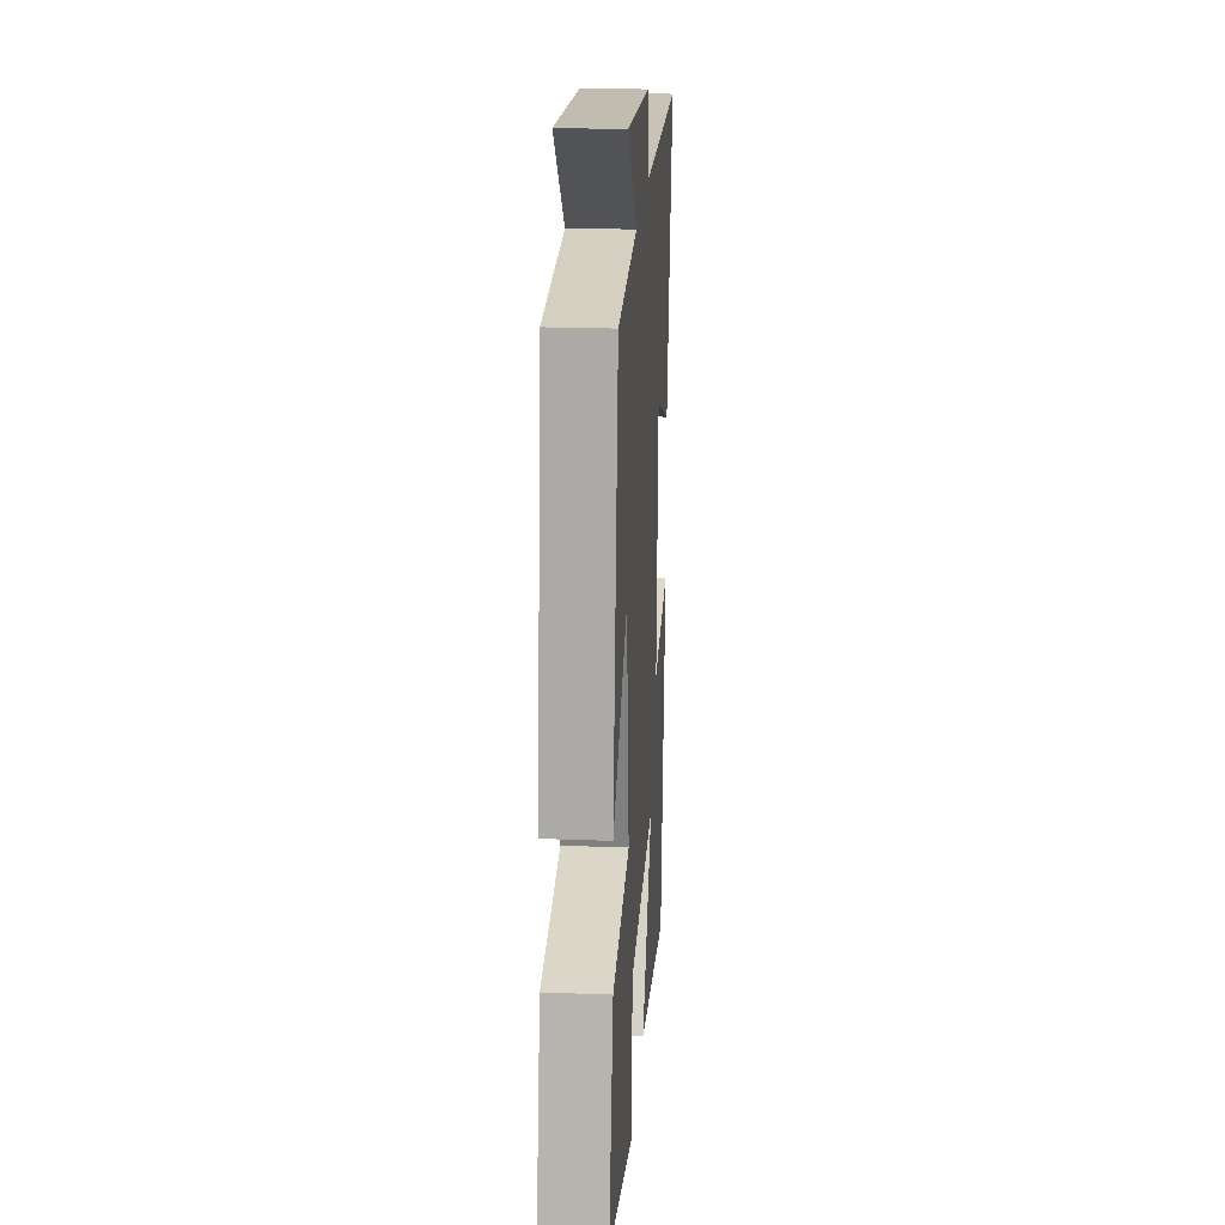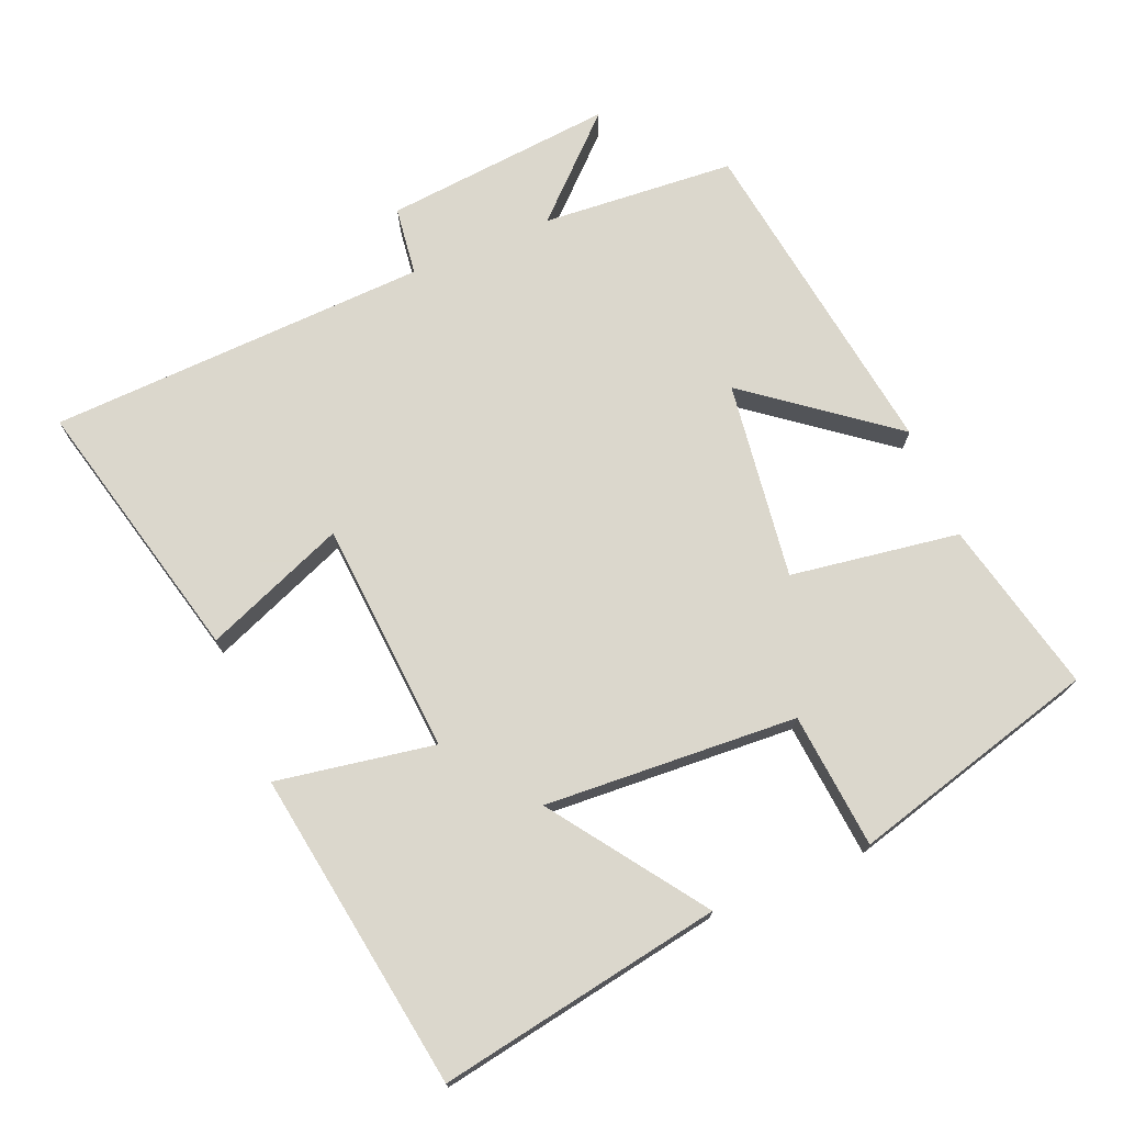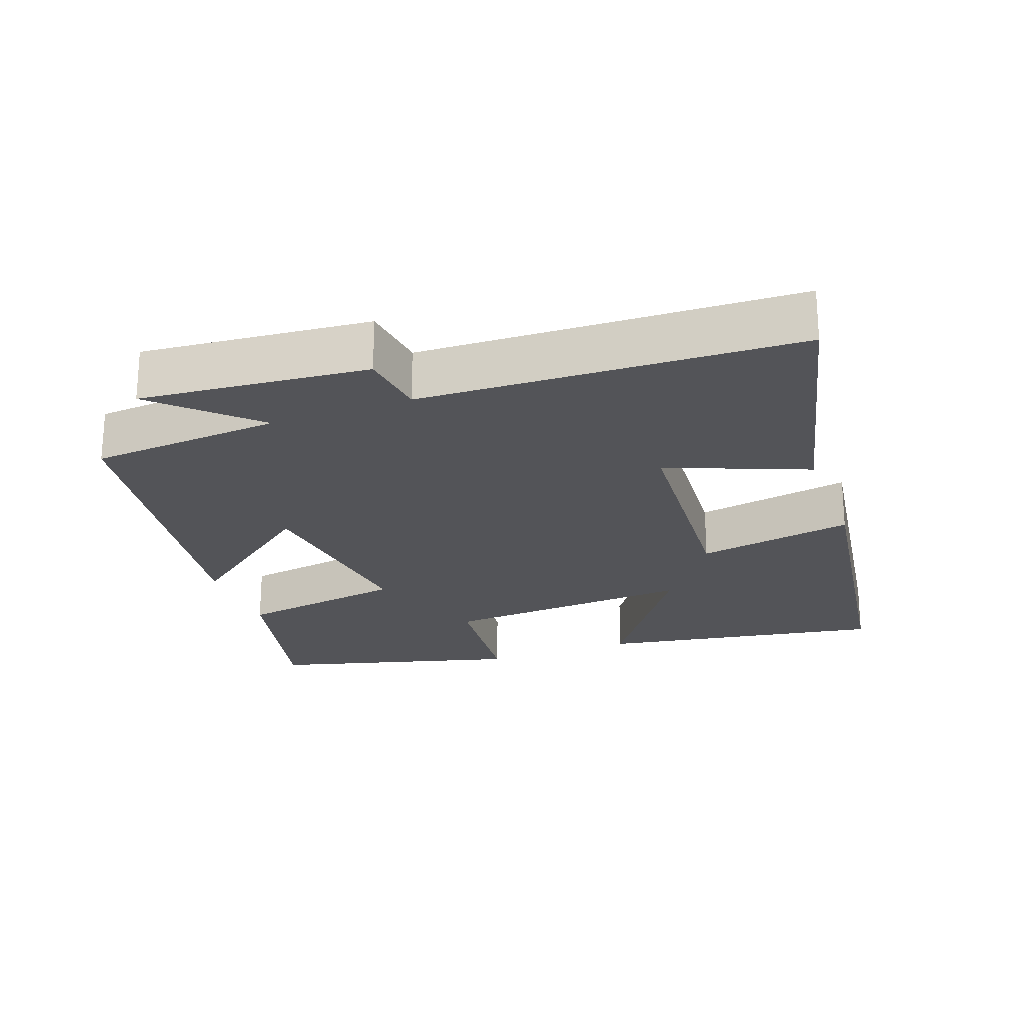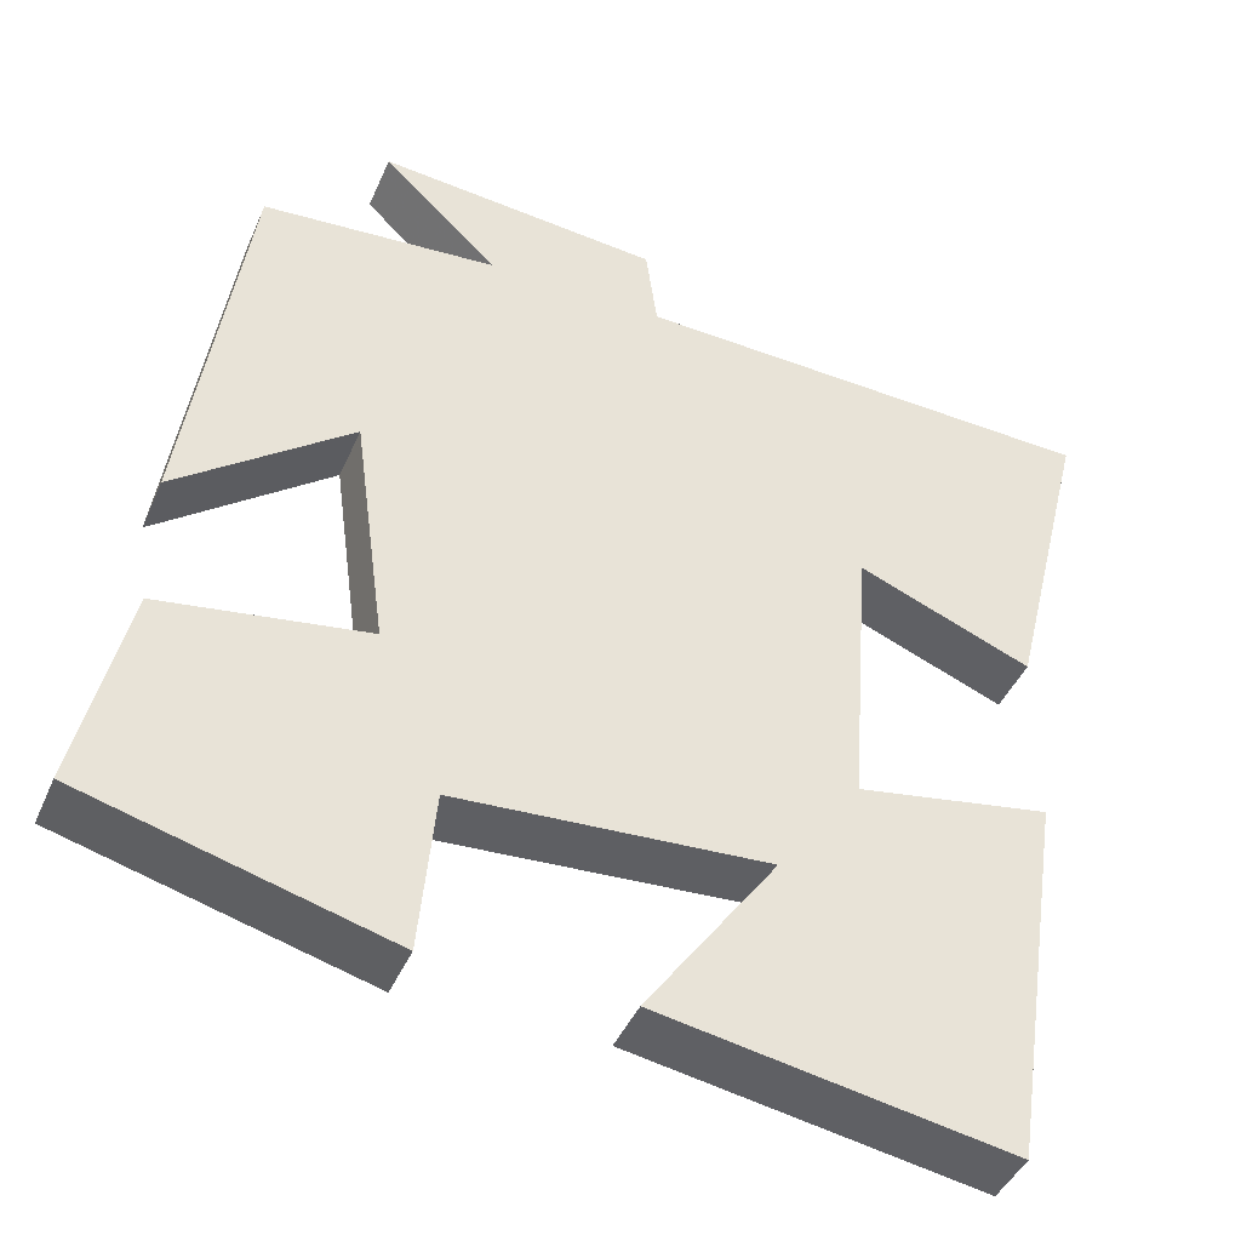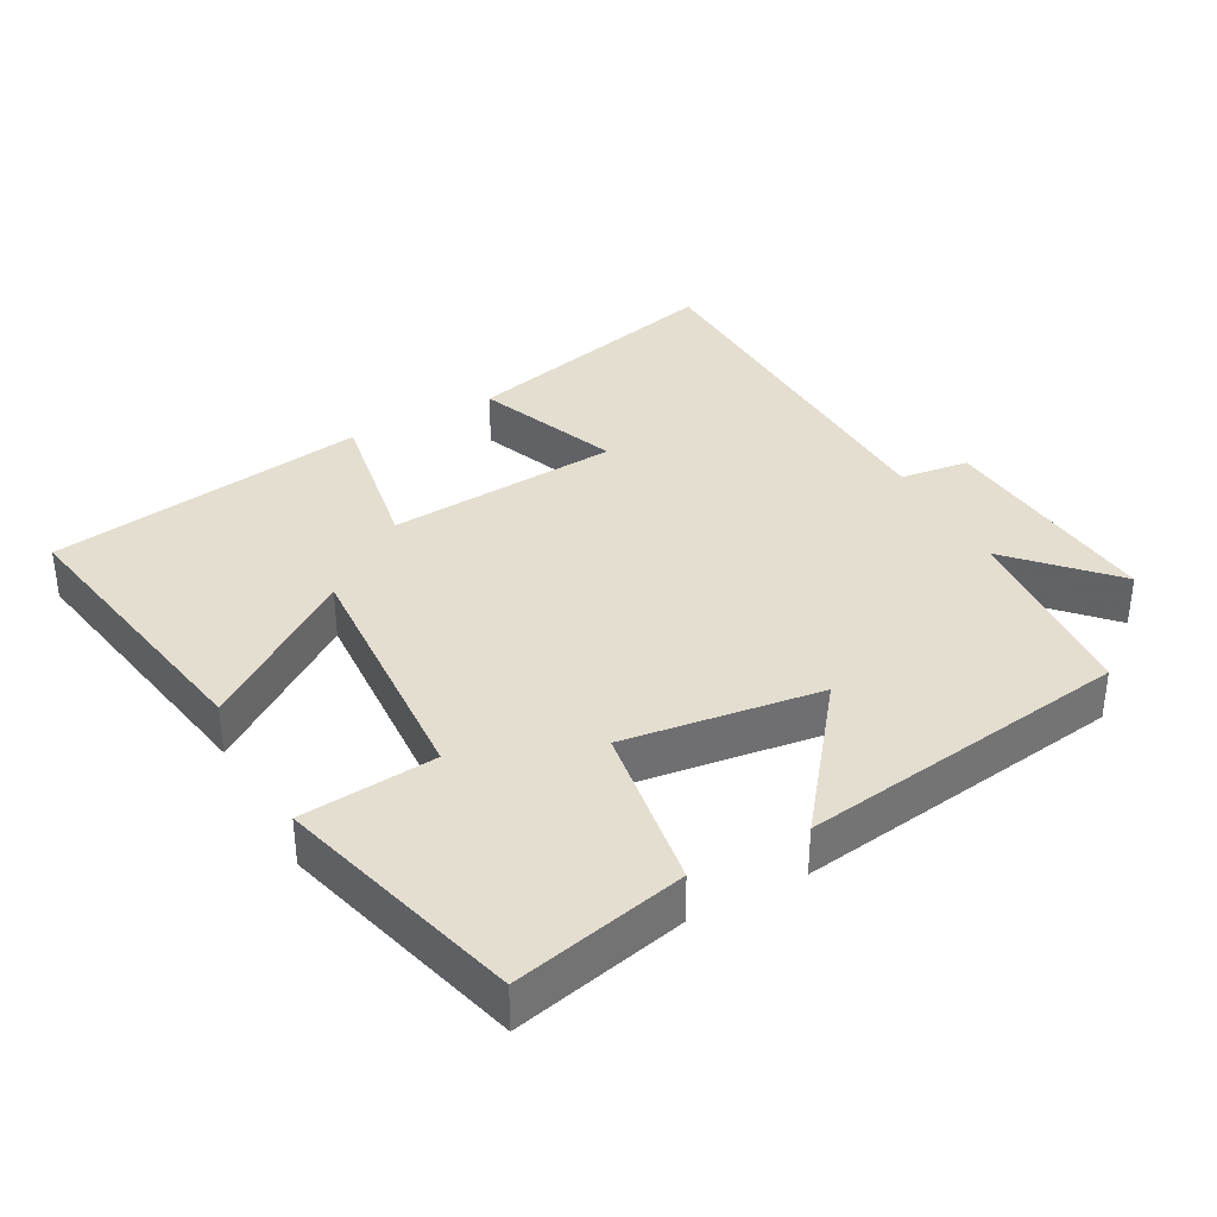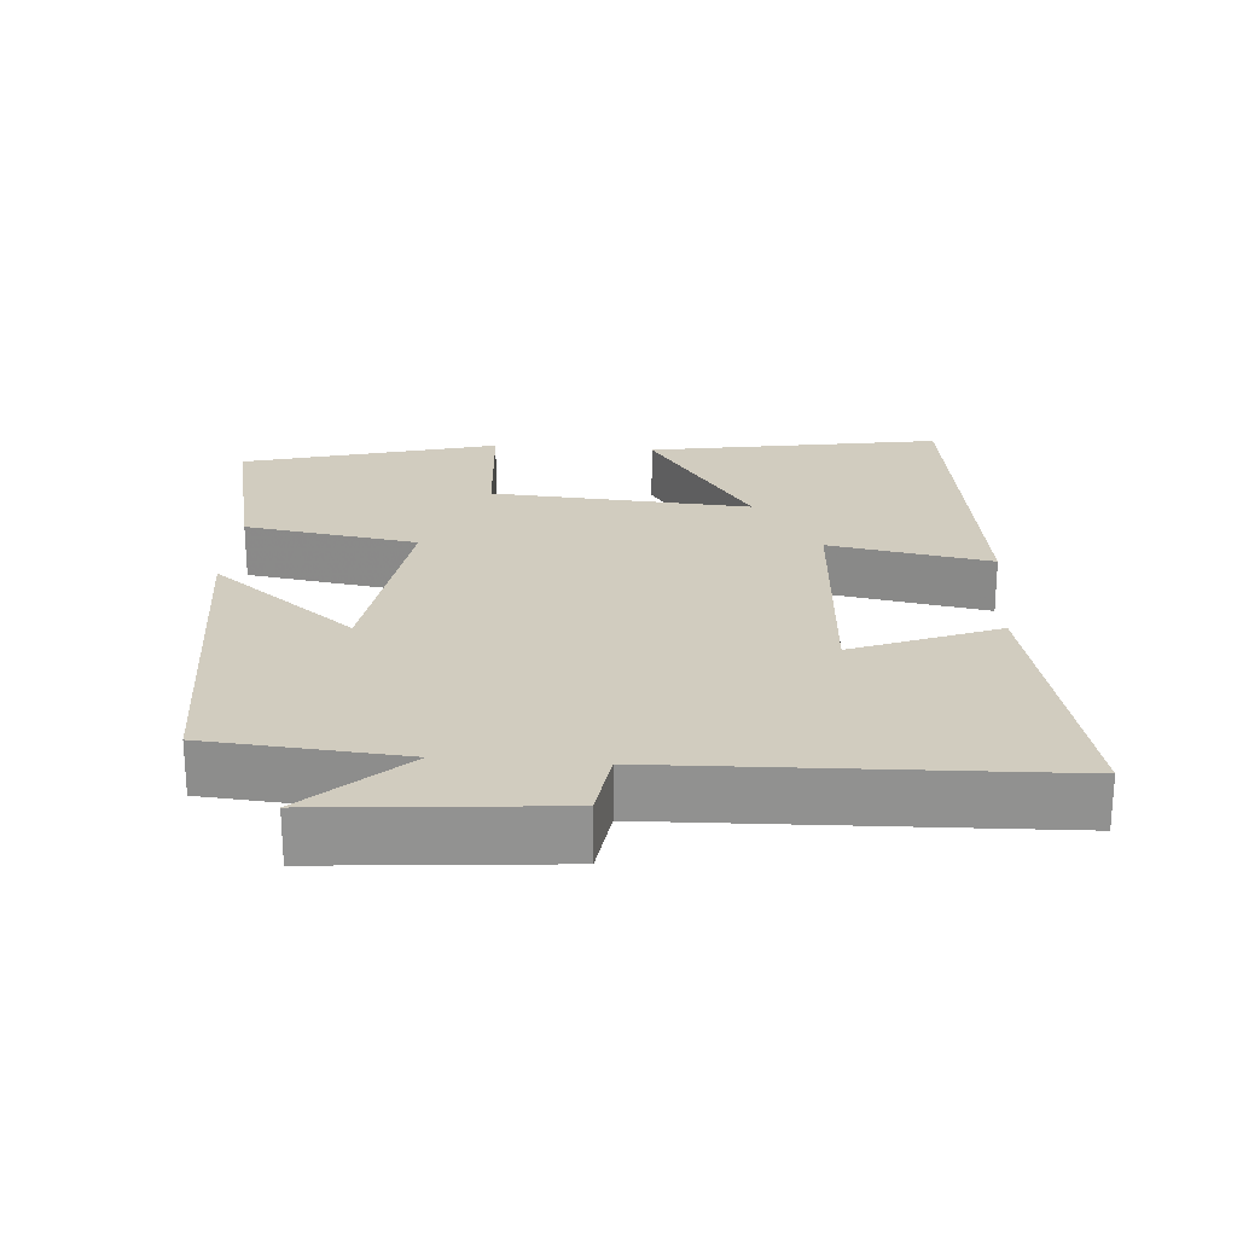
<metadata>
{"format":"obj","ext":"obj","renderer":"f3d","projection":"perspective","resolution":1024,"background":"white","views":[{"elev":21.6,"azim":-86.2,"up":"+Z"},{"elev":73.4,"azim":157.3,"up":"+Y"},{"elev":-23.5,"azim":20.2,"up":"+Y"},{"elev":-43.1,"azim":-22.3,"up":"+Z"},{"elev":36.4,"azim":-118.6,"up":"+Y"},{"elev":23.8,"azim":4.6,"up":"+Y"}]}
</metadata>
<code>
v 0.431 0.07 -0.571
v 0.024 0.07 -0.5
v 0.176 0.07 -0.284
v -0.186 0.07 -0.306
v -0.204 0.07 -0.5
v -0.557 0.07 -0.404
v -0.5 0.07 -0.156
v -0.259 0.07 -0.119
v -0.297 0.07 0.163
v -0.5 0.07 0.006
v -0.431 0.07 0.479
v -0.156 0.07 0.5
v -0.291 0.07 0.628
v 0.037 0.07 0.598
v 0.05 0.07 0.5
v 0.593 0.07 0.479
v 0.5 0.07 0.098
v 0.298 0.07 0.179
v 0.274 0.07 -0.153
v 0.5 0.07 -0.114
v 0.431 0 -0.571
v 0.024 0 -0.5
v 0.176 0 -0.284
v -0.186 0 -0.306
v -0.204 0 -0.5
v -0.557 0 -0.404
v -0.5 0 -0.156
v -0.259 0 -0.119
v -0.297 0 0.163
v -0.5 0 0.006
v -0.431 0 0.479
v -0.156 0 0.5
v -0.291 0 0.628
v 0.037 0 0.598
v 0.05 0 0.5
v 0.593 0 0.479
v 0.5 0 0.098
v 0.298 0 0.179
v 0.274 0 -0.153
v 0.5 0 -0.114
f 19 20 1 2
f 15 16 17 18
f 15 18 19
f 12 13 14 15
f 9 10 11 12
f 8 9 12 15
f 5 6 7 8
f 4 5 8
f 3 4 8 15
f 19 2 3
f 3 15 19
f 22 21 40 39
f 38 37 36 35
f 39 38 35
f 35 34 33 32
f 32 31 30 29
f 35 32 29 28
f 28 27 26 25
f 28 25 24
f 35 28 24 23
f 23 22 39
f 39 35 23
f 1 21 22 2
f 2 22 23 3
f 3 23 24 4
f 4 24 25 5
f 5 25 26 6
f 6 26 27 7
f 7 27 28 8
f 8 28 29 9
f 9 29 30 10
f 10 30 31 11
f 11 31 32 12
f 12 32 33 13
f 13 33 34 14
f 14 34 35 15
f 15 35 36 16
f 16 36 37 17
f 17 37 38 18
f 18 38 39 19
f 19 39 40 20
f 20 40 21 1

</code>
